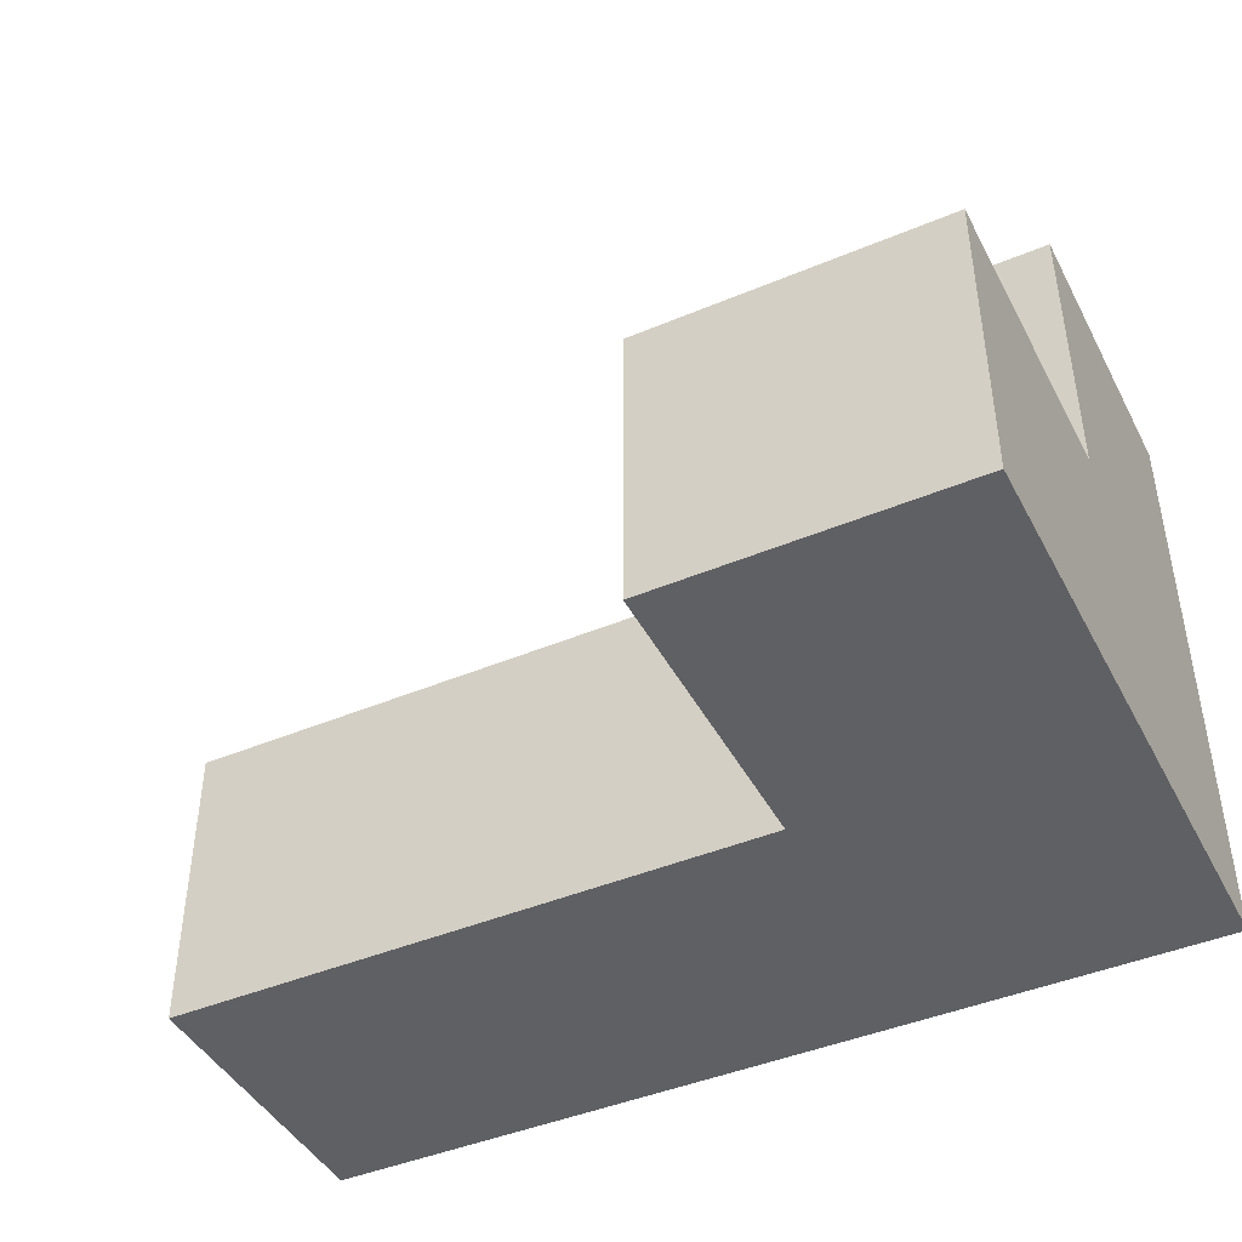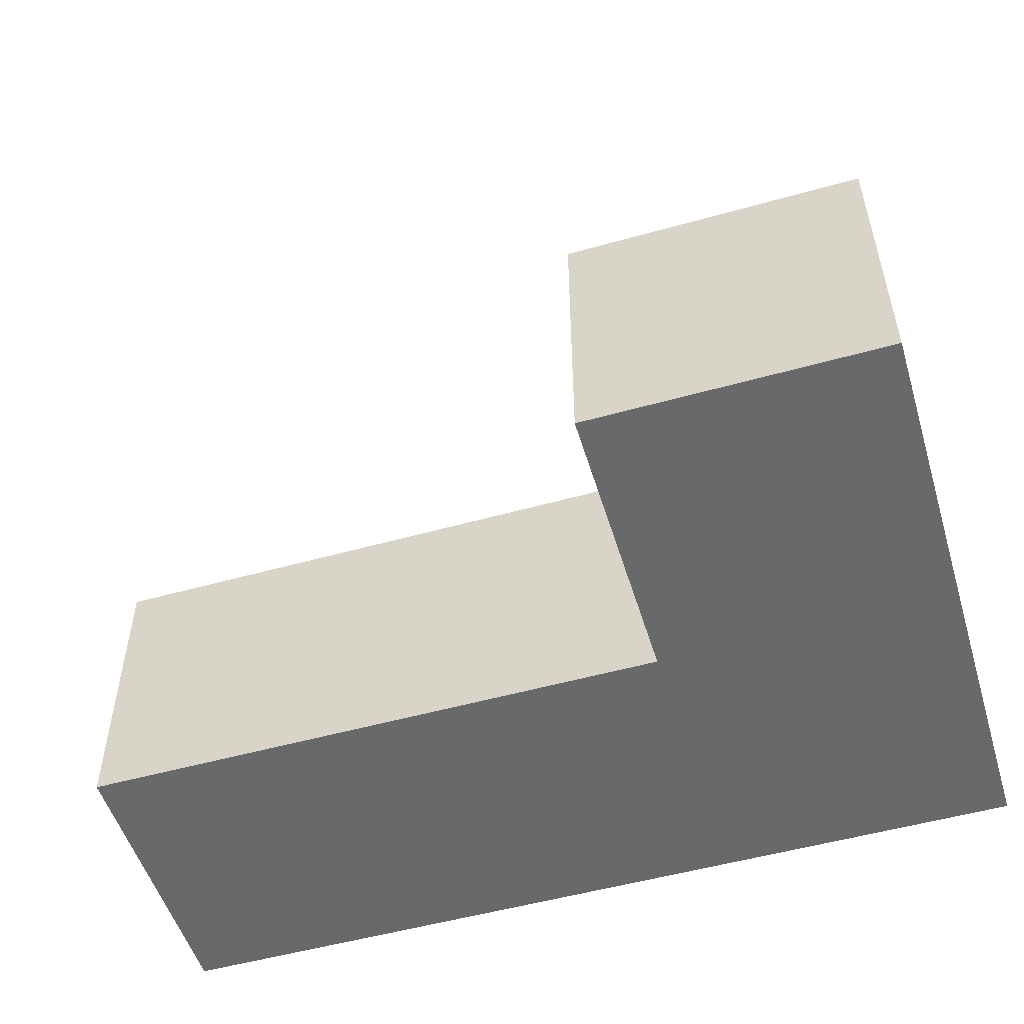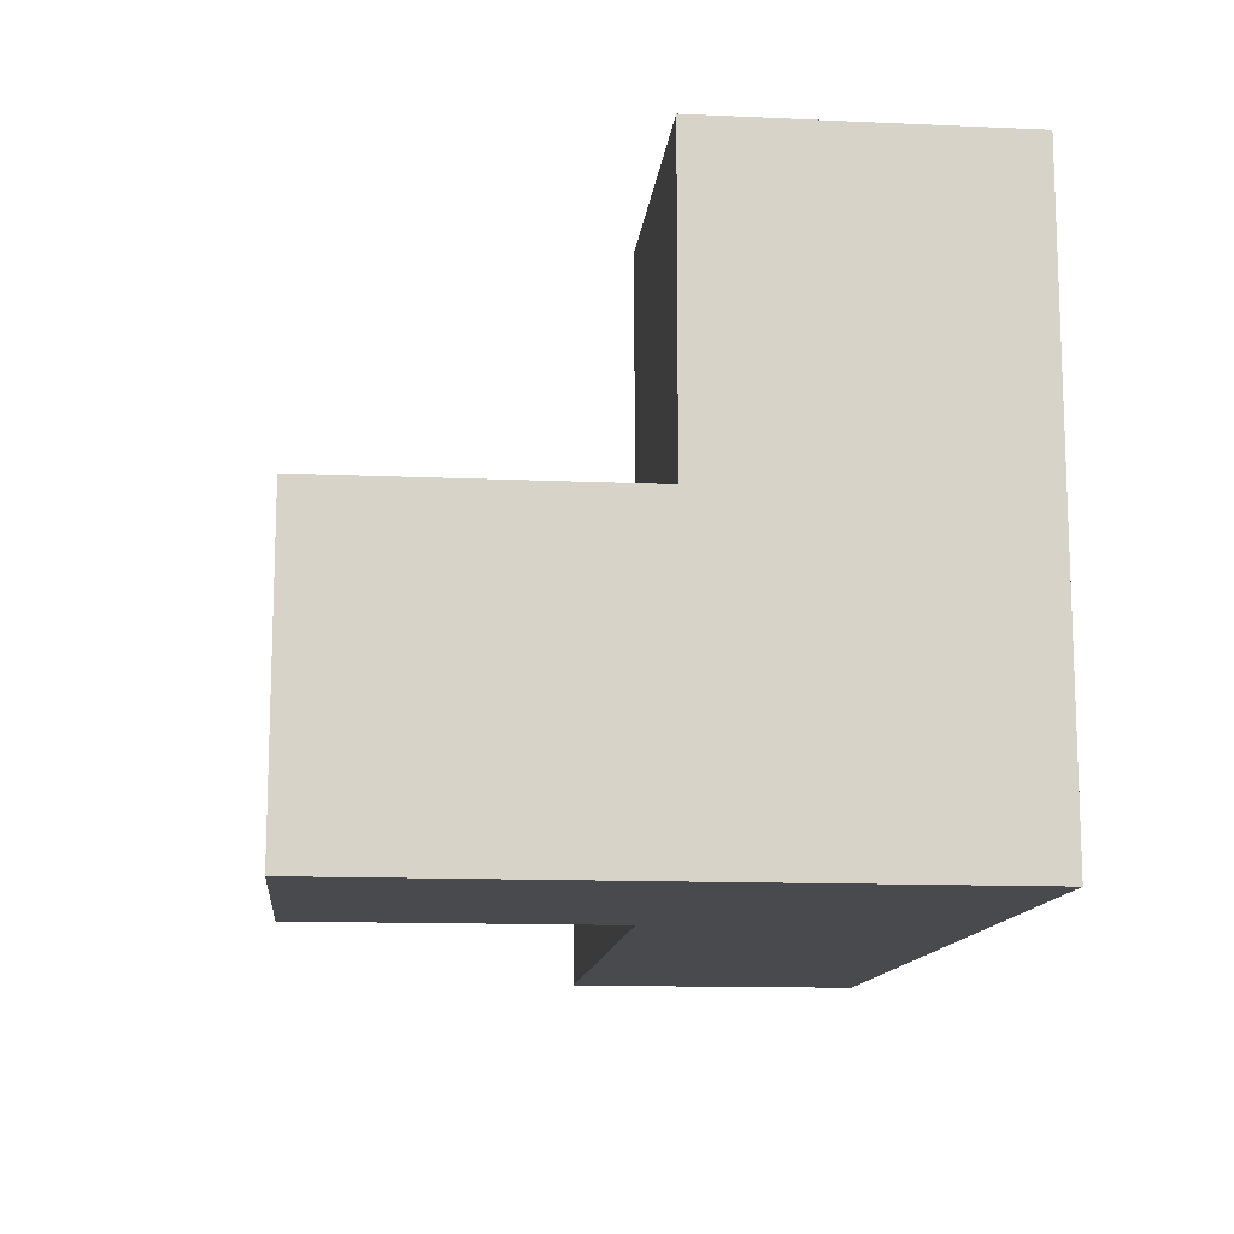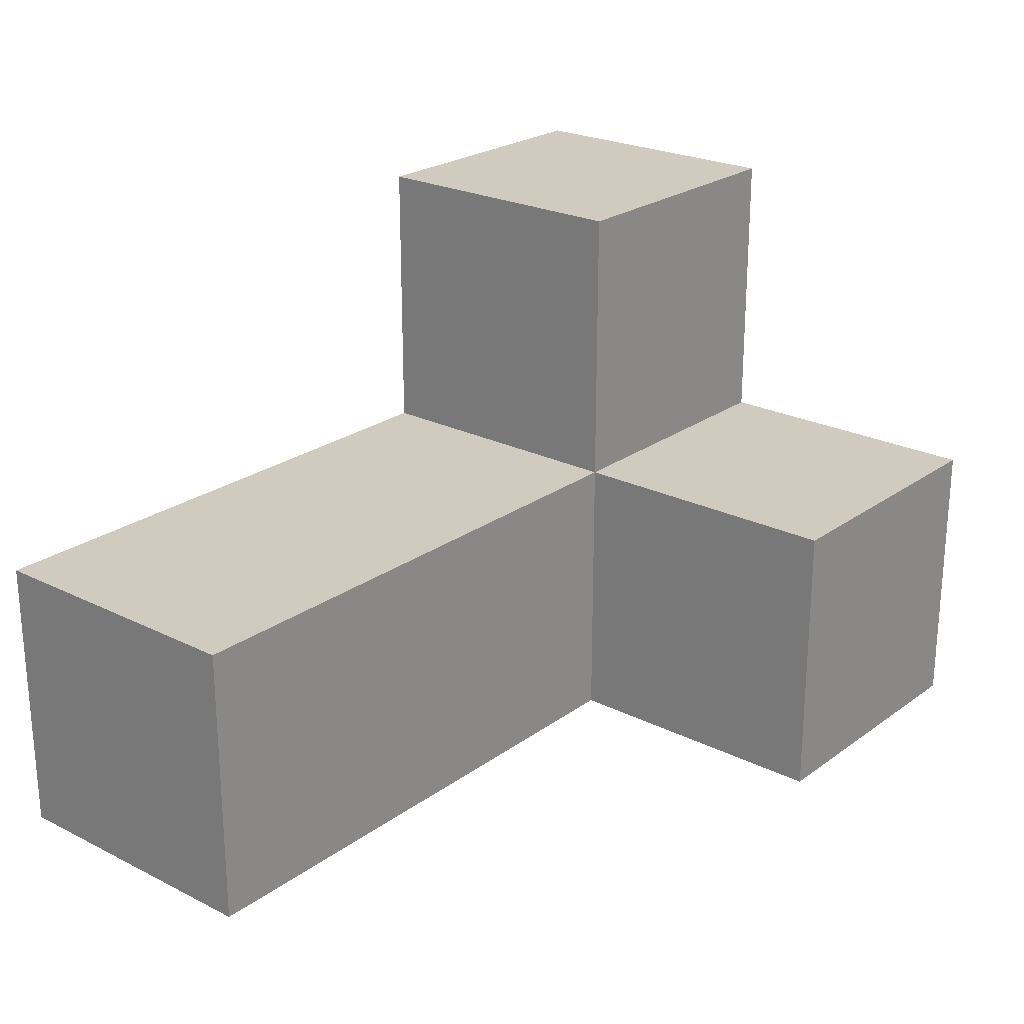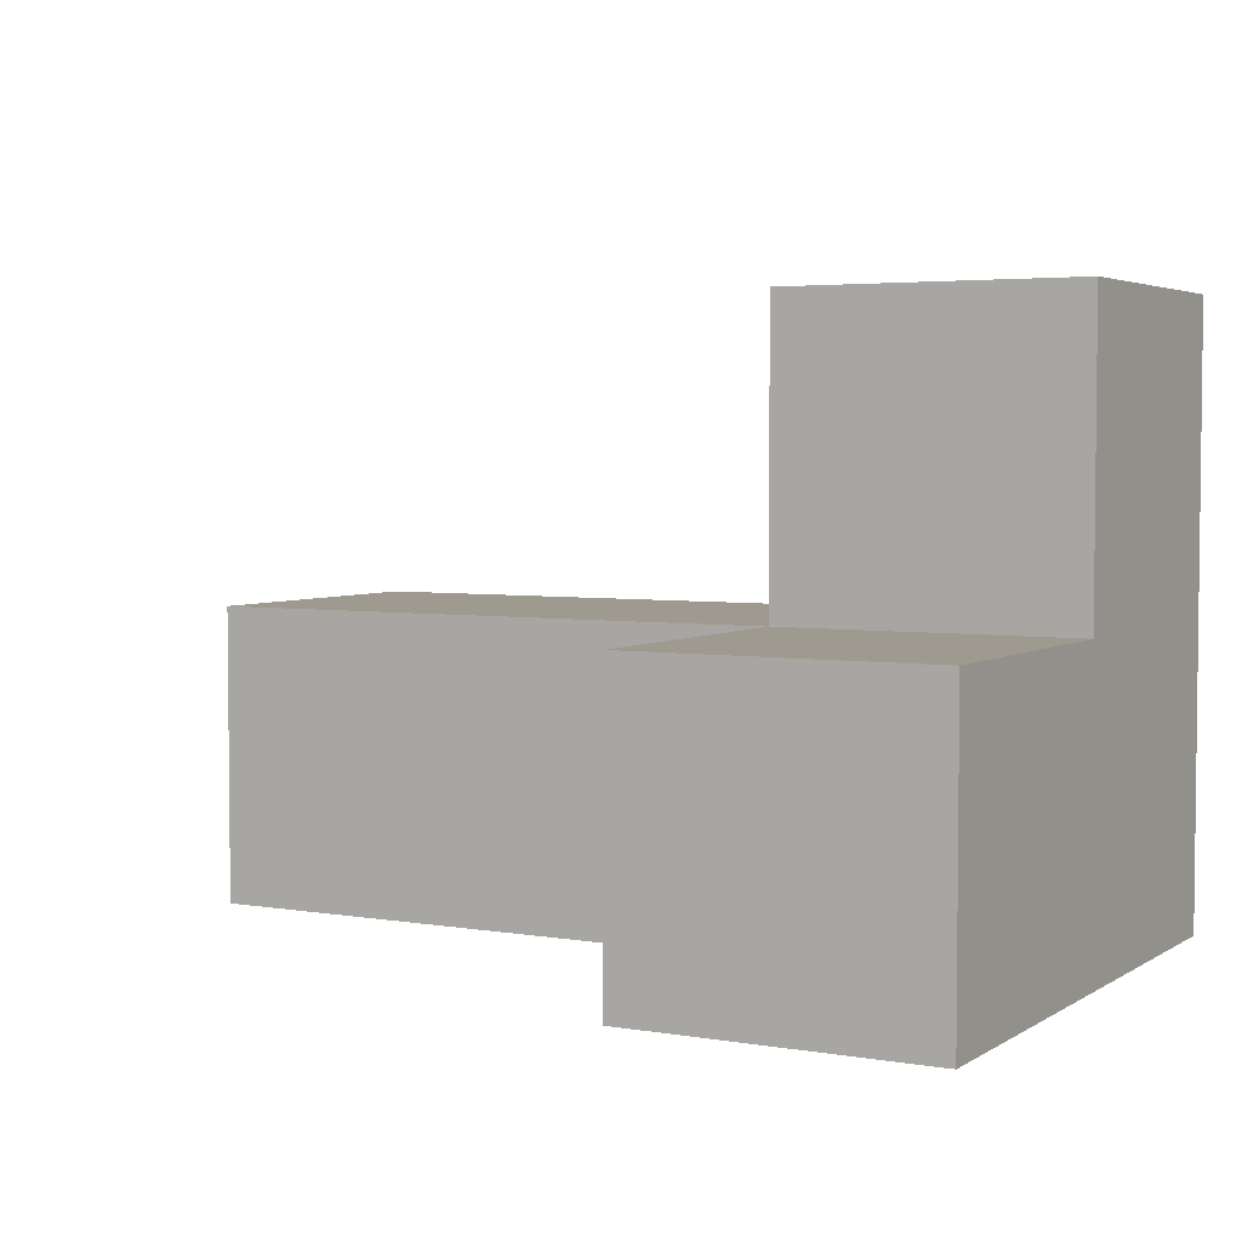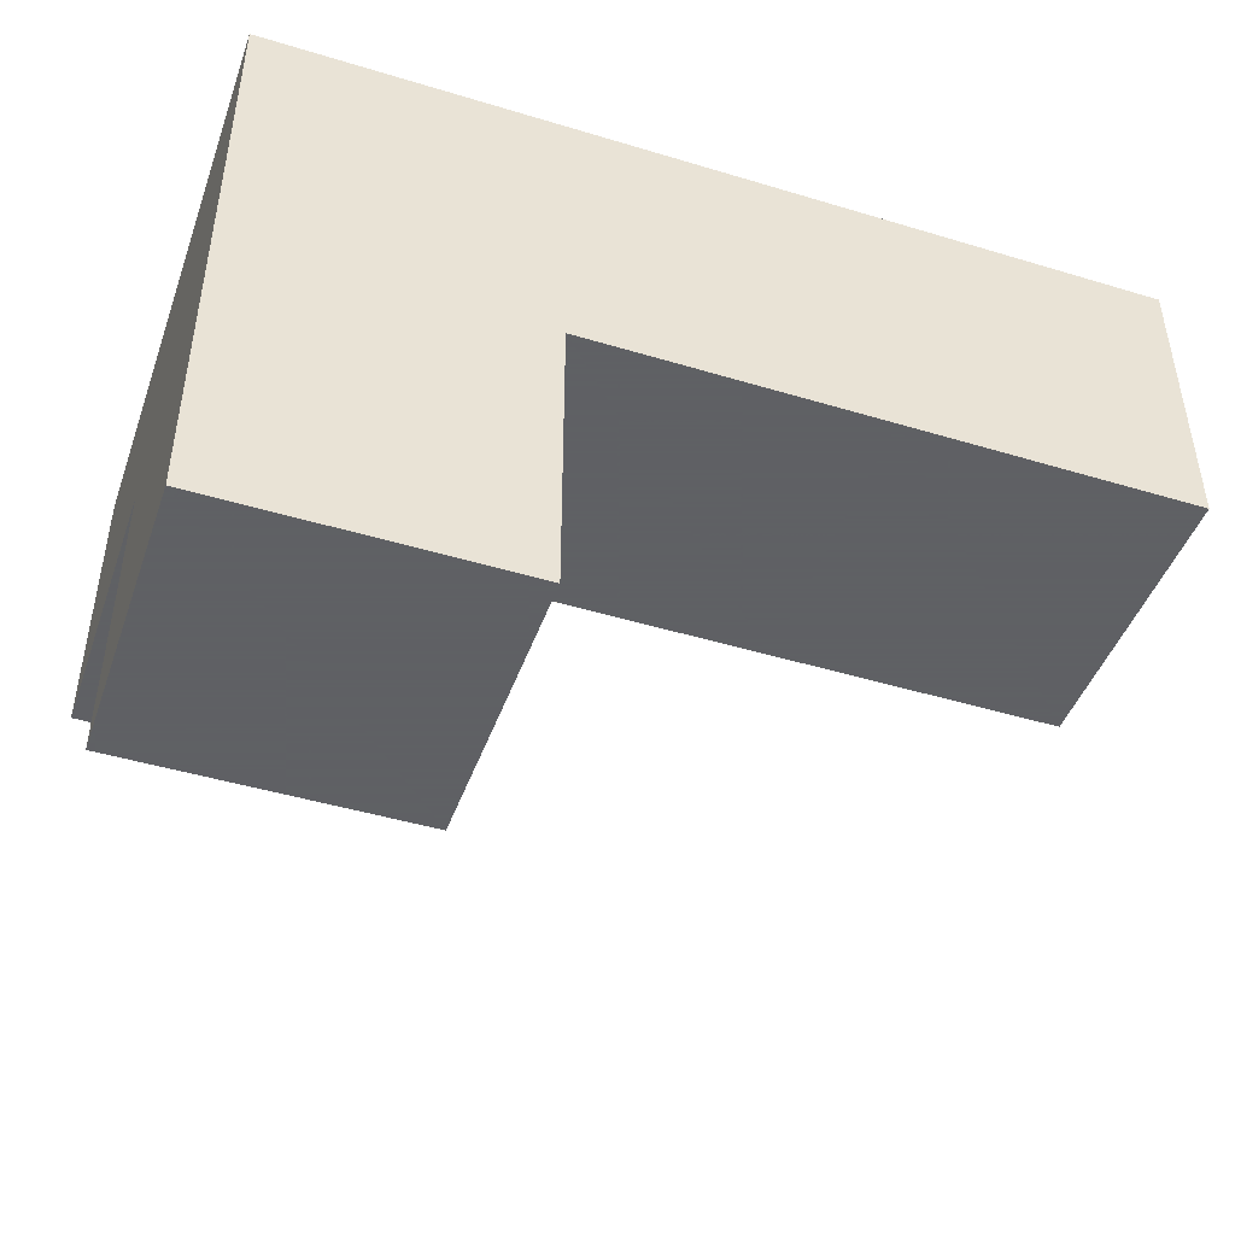
<metadata>
{"format":"obj","ext":"obj","renderer":"f3d","projection":"perspective","resolution":1024,"background":"white","views":[{"elev":-43.8,"azim":26.3,"up":"+Z"},{"elev":-52.6,"azim":16.8,"up":"+Z"},{"elev":-12.9,"azim":84.1,"up":"+Z"},{"elev":23.6,"azim":-50.1,"up":"+Z"},{"elev":3.9,"azim":29.0,"up":"+Z"},{"elev":-45.3,"azim":160.8,"up":"+Y"}]}
</metadata>
<code>
v 1.998 2.013 1.998
v 2.988 2.013 1.008
v 2.988 3.993 1.008
v 1.008 3.993 1.998
v 2.988 3.002 1.998
v 1.998 3.993 1.998
v 1.998 3.002 2.987
v 0.01833 3.993 1.008
v 1.998 2.013 1.008
v 0.01833 3.002 1.998
v 1.008 3.993 1.008
v 2.988 3.993 2.987
v 2.988 3.002 1.008
v 1.008 3.002 1.998
v 1.998 3.002 1.998
v 1.998 3.993 1.008
v 0.01833 3.002 1.008
v 1.008 3.002 1.008
v 2.988 2.013 1.998
v 2.988 3.002 2.987
v 2.988 3.993 1.998
v 1.998 3.993 2.987
v 1.998 3.002 1.008
v 0.01833 3.993 1.998
f 18 17 11
f 8 11 17
f 10 14 24
f 4 24 14
f 17 18 10
f 14 10 18
f 11 8 4
f 24 4 8
f 8 17 24
f 10 24 17
f 23 18 16
f 11 16 18
f 14 15 4
f 6 4 15
f 18 23 14
f 15 14 23
f 16 11 6
f 4 6 11
f 13 23 3
f 16 3 23
f 3 16 21
f 6 21 16
f 13 3 5
f 21 5 3
f 2 9 13
f 23 13 9
f 1 19 15
f 5 15 19
f 9 2 1
f 19 1 2
f 23 9 15
f 1 15 9
f 2 13 19
f 5 19 13
f 7 20 22
f 12 22 20
f 15 5 7
f 20 7 5
f 21 6 12
f 22 12 6
f 6 15 22
f 7 22 15
f 5 21 20
f 12 20 21

</code>
